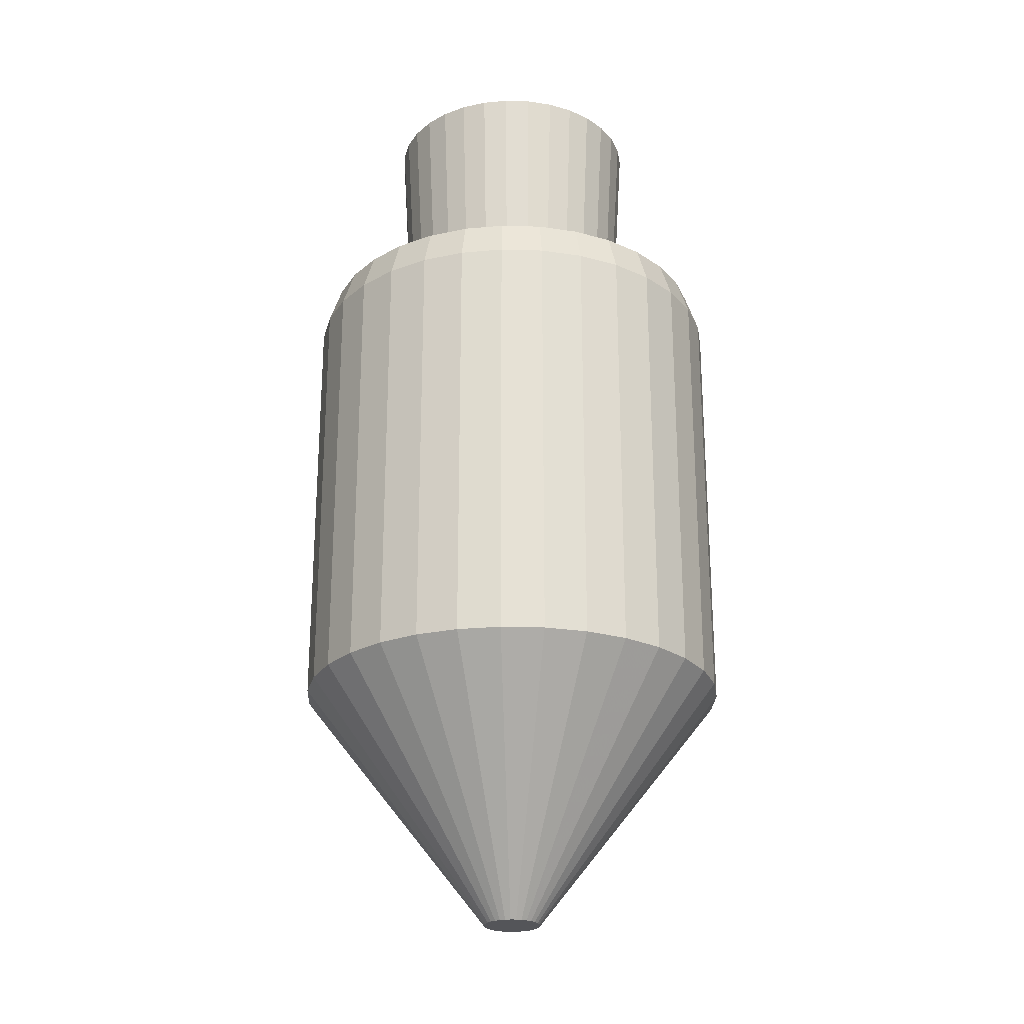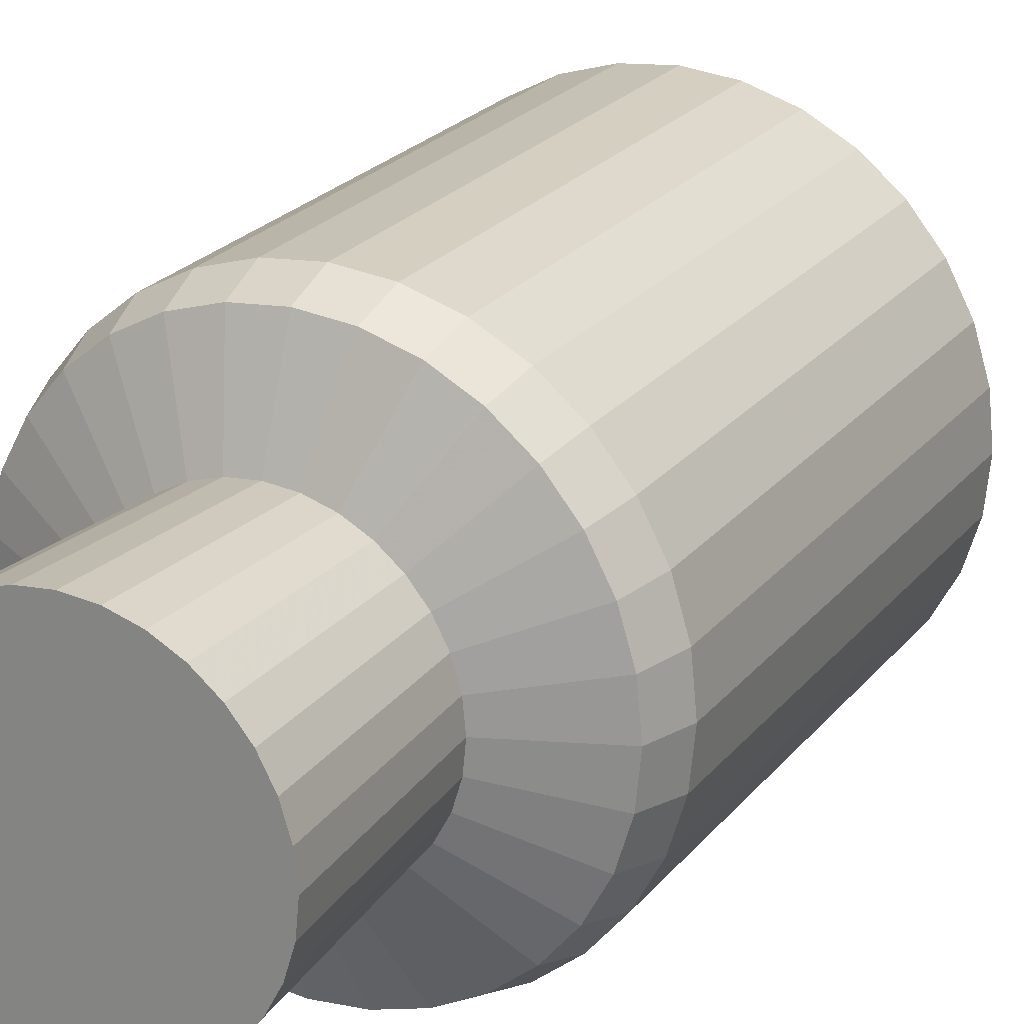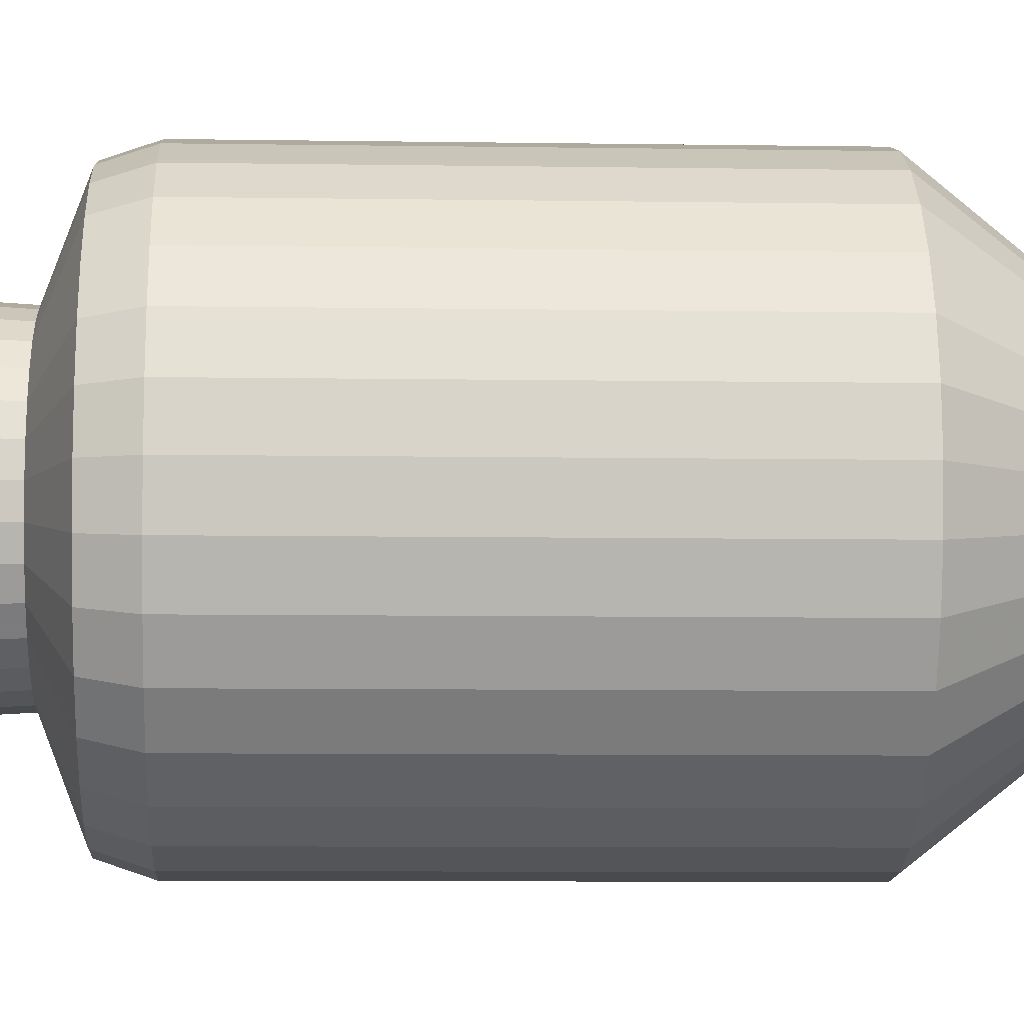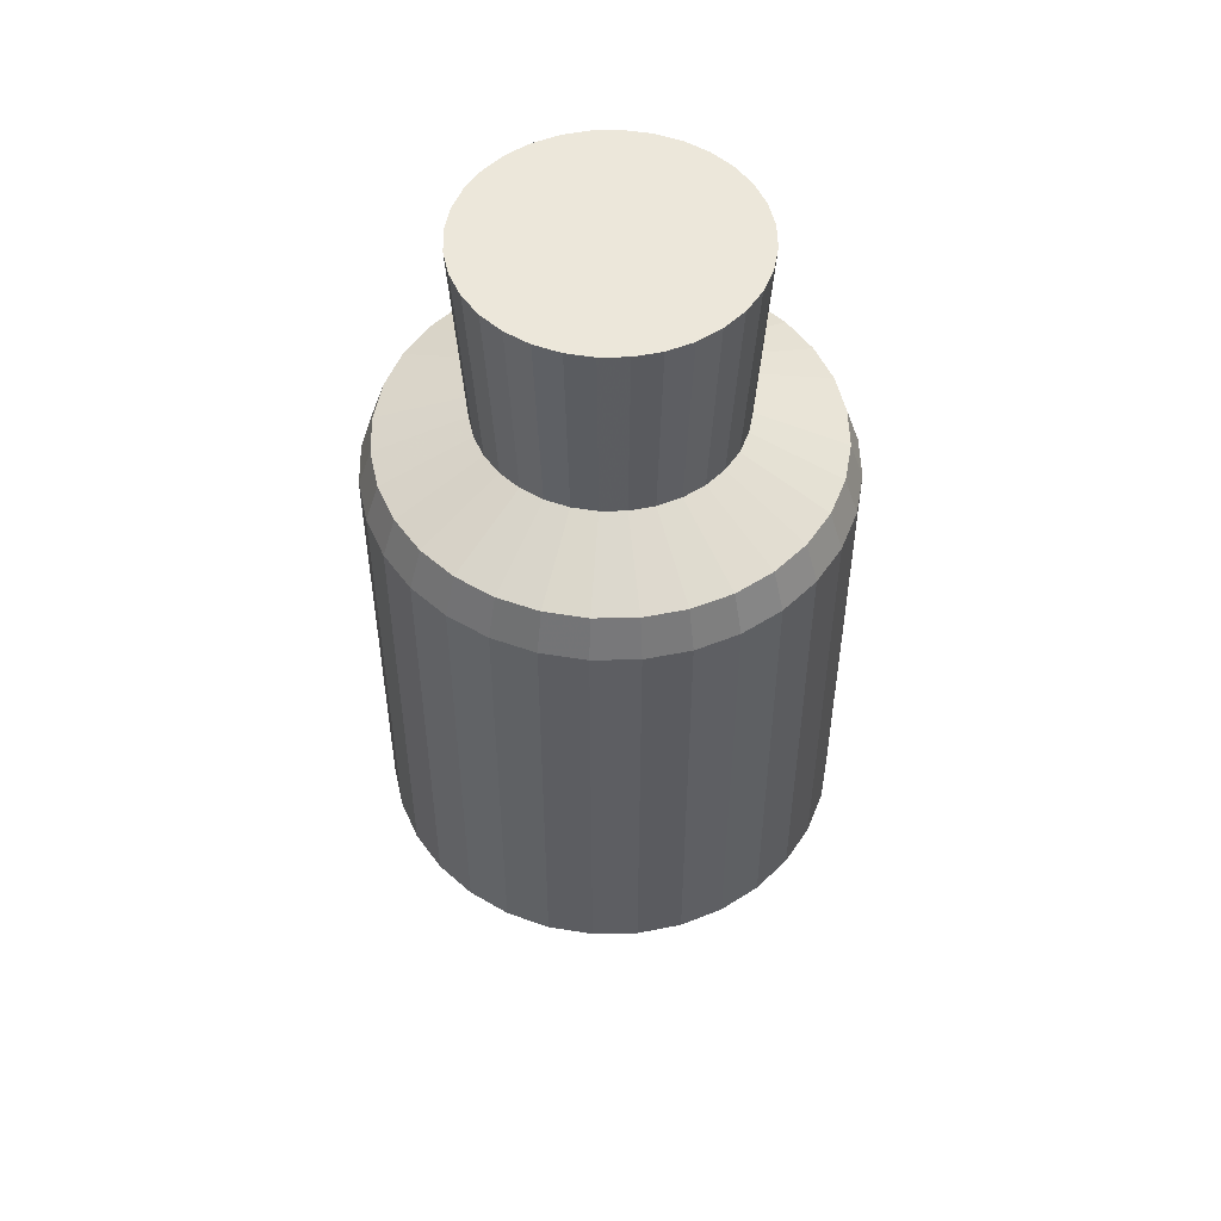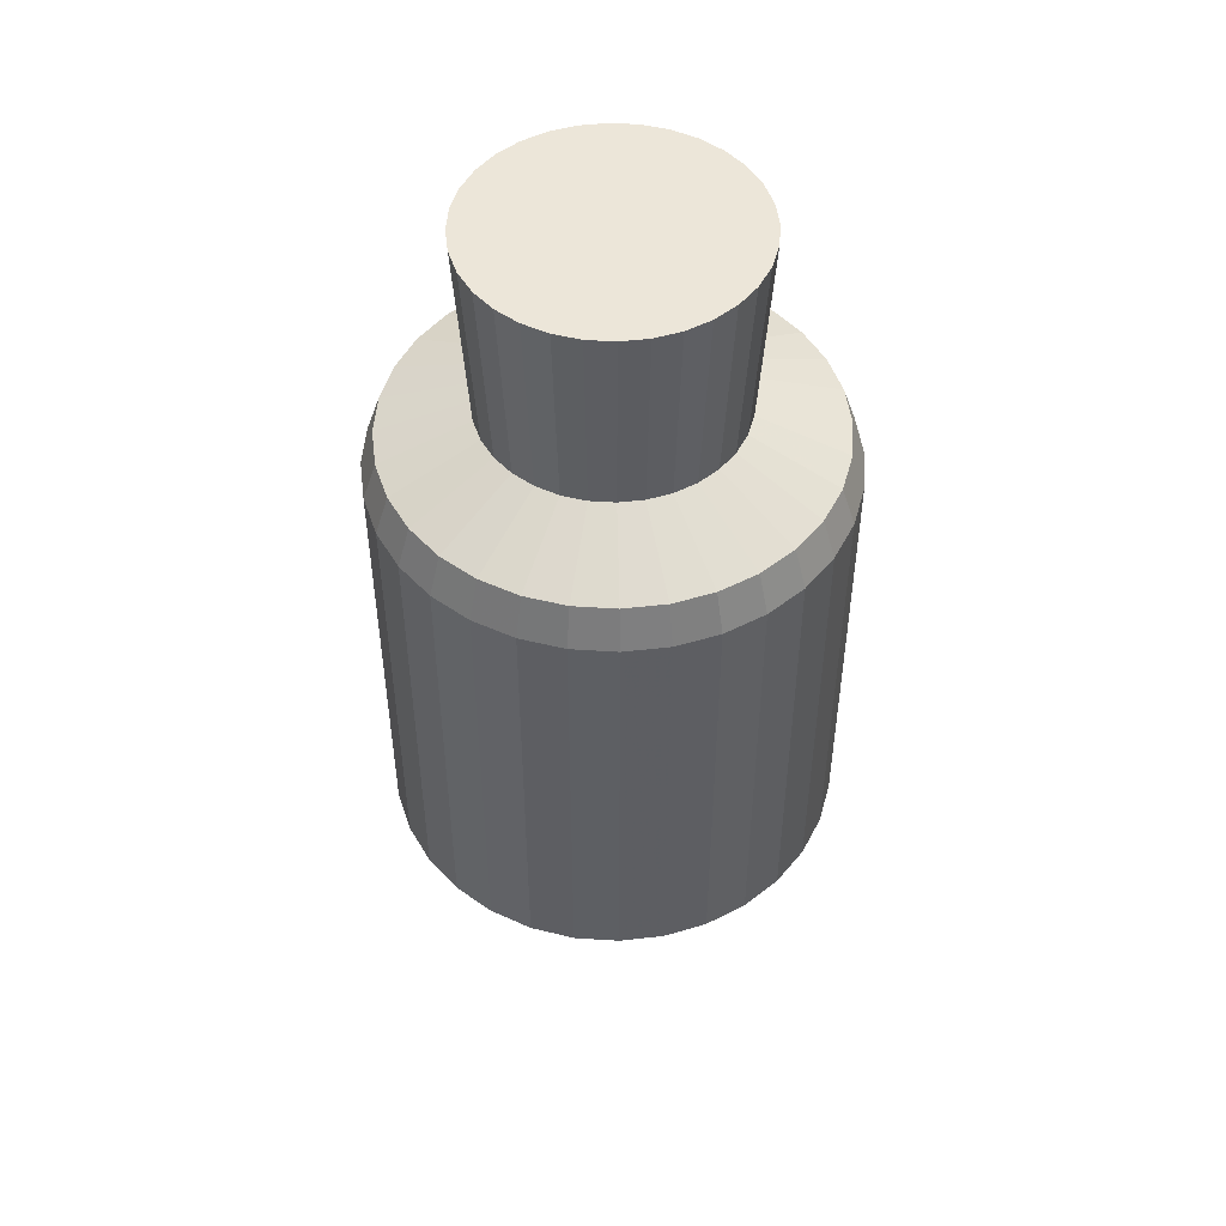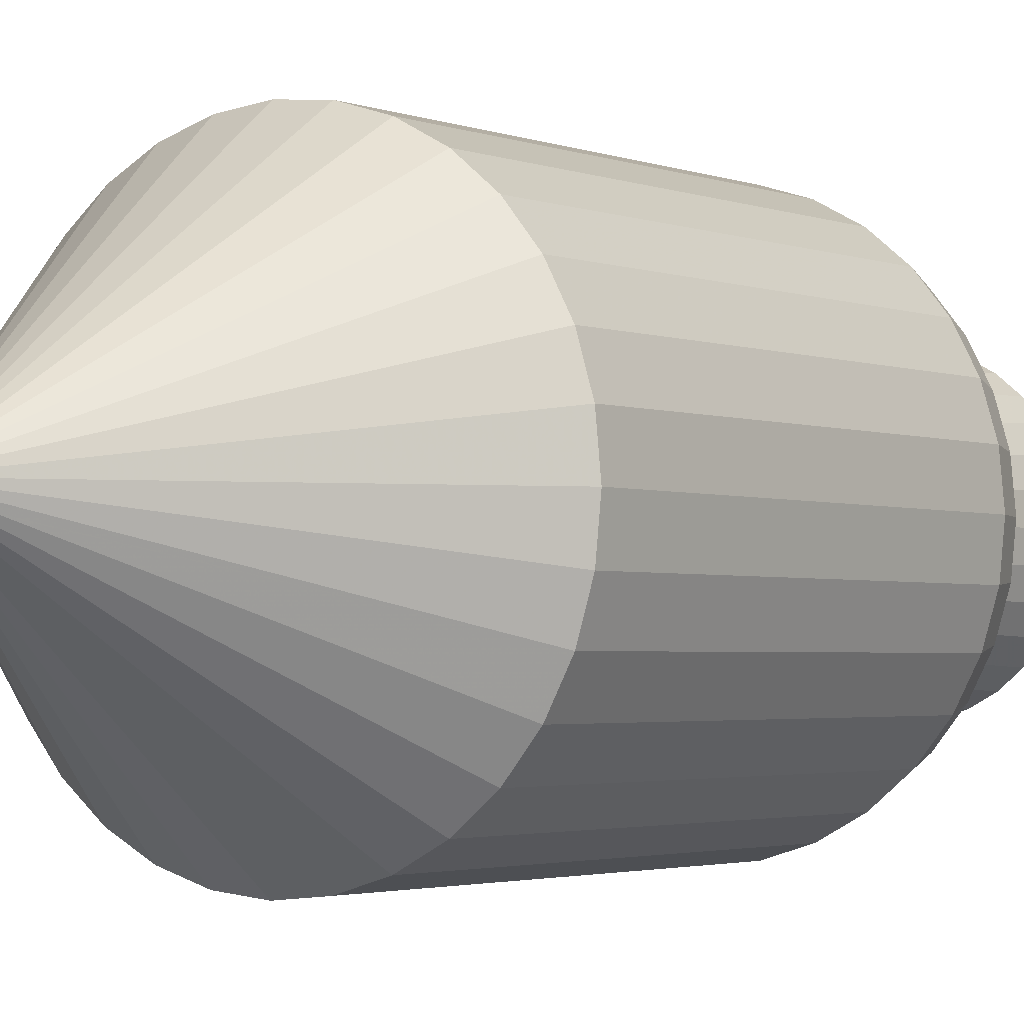
<metadata>
{"format":"obj","ext":"obj","renderer":"f3d","projection":"perspective","resolution":1024,"background":"white","views":[{"elev":-24.6,"azim":70.4,"up":"+Y"},{"elev":22.7,"azim":-152.1,"up":"+Z"},{"elev":-7.7,"azim":-92.6,"up":"+Z"},{"elev":51.2,"azim":49.5,"up":"+Y"},{"elev":49.4,"azim":-1.5,"up":"+Y"},{"elev":-2.4,"azim":36.1,"up":"+Z"}]}
</metadata>
<code>
o Cylinder.001_Cylinder.004
v 0 0.4275 -1.232
v 0 40.25 -5.634
v 0.2404 0.4275 -1.209
v 1.099 40.25 -5.525
v 0.4715 0.4275 -1.138
v 2.156 40.25 -5.205
v 0.6846 0.4275 -1.025
v 3.13 40.25 -4.684
v 0.8713 0.4275 -0.8713
v 3.984 40.25 -3.984
v 1.025 0.4275 -0.6846
v 4.684 40.25 -3.13
v 1.138 0.4275 -0.4715
v 5.205 40.25 -2.156
v 1.209 0.4275 -0.2404
v 5.525 40.25 -1.099
v 1.232 0.4275 -0
v 5.634 40.25 -0
v 1.209 0.4275 0.2404
v 5.525 40.25 1.099
v 1.138 0.4275 0.4715
v 5.205 40.25 2.156
v 1.025 0.4275 0.6846
v 4.684 40.25 3.13
v 0.8713 0.4275 0.8713
v 3.984 40.25 3.984
v 0.6846 0.4275 1.025
v 3.13 40.25 4.684
v 0.4715 0.4275 1.138
v 2.156 40.25 5.205
v 0.2404 0.4275 1.209
v 1.099 40.25 5.525
v -0 0.4275 1.232
v -2e-06 40.25 5.634
v -0.2404 0.4275 1.209
v -1.099 40.25 5.525
v -0.4715 0.4275 1.138
v -2.156 40.25 5.205
v -0.6846 0.4275 1.025
v -3.13 40.25 4.684
v -0.8713 0.4275 0.8713
v -3.984 40.25 3.984
v -1.025 0.4275 0.6846
v -4.684 40.25 3.13
v -1.138 0.4275 0.4715
v -5.205 40.25 2.156
v -1.209 0.4275 0.2404
v -5.525 40.25 1.099
v -1.232 0.4275 -1e-06
v -5.634 40.25 -5e-06
v -1.209 0.4275 -0.2404
v -5.525 40.25 -1.099
v -1.138 0.4275 -0.4715
v -5.205 40.25 -2.156
v -1.025 0.4275 -0.6846
v -4.684 40.25 -3.13
v -0.8713 0.4275 -0.8713
v -3.984 40.25 -3.984
v -0.6846 0.4275 -1.025
v -3.13 40.25 -4.684
v -0.4715 0.4275 -1.138
v -2.156 40.25 -5.205
v -0.2404 0.4275 -1.209
v -1.099 40.25 -5.525
v 0 10.81 -9.377
v 0 29.2 -9.377
v 1.829 29.2 -9.196
v 1.829 10.81 -9.196
v 3.588 29.2 -8.663
v 3.588 10.81 -8.663
v 5.209 29.2 -7.796
v 5.209 10.81 -7.796
v 6.63 29.2 -6.63
v 6.63 10.81 -6.63
v 7.796 29.2 -5.209
v 7.796 10.81 -5.209
v 8.663 29.2 -3.588
v 8.663 10.81 -3.588
v 9.196 29.2 -1.829
v 9.196 10.81 -1.829
v 9.377 29.2 -1e-06
v 9.377 10.81 -1e-06
v 9.196 29.2 1.829
v 9.196 10.81 1.829
v 8.663 29.2 3.588
v 8.663 10.81 3.588
v 7.796 29.2 5.209
v 7.796 10.81 5.209
v 6.63 29.2 6.63
v 6.63 10.81 6.63
v 5.209 29.2 7.796
v 5.209 10.81 7.796
v 3.588 29.2 8.663
v 3.588 10.81 8.663
v 1.829 29.2 9.196
v 1.829 10.81 9.196
v -3e-06 29.2 9.377
v -3e-06 10.81 9.377
v -1.829 29.2 9.196
v -1.829 10.81 9.196
v -3.588 29.2 8.663
v -3.588 10.81 8.663
v -5.209 29.2 7.796
v -5.209 10.81 7.796
v -6.63 29.2 6.63
v -6.63 10.81 6.63
v -7.796 29.2 5.209
v -7.796 10.81 5.209
v -8.663 29.2 3.588
v -8.663 10.81 3.588
v -9.196 29.2 1.829
v -9.196 10.81 1.829
v -9.377 29.2 -9e-06
v -9.377 10.81 -9e-06
v -9.196 29.2 -1.829
v -9.196 10.81 -1.829
v -8.663 29.2 -3.588
v -8.663 10.81 -3.588
v -7.796 29.2 -5.209
v -7.796 10.81 -5.209
v -6.63 29.2 -6.63
v -6.63 10.81 -6.63
v -5.209 29.2 -7.796
v -5.209 10.81 -7.796
v -3.588 29.2 -8.663
v -3.588 10.81 -8.663
v -1.829 29.2 -9.196
v -1.829 10.81 -9.196
v 0 30.84 -8.82
v 1.721 30.84 -8.651
v 3.375 30.84 -8.149
v 4.9 30.84 -7.334
v 6.237 30.84 -6.237
v 7.334 30.84 -4.9
v 8.149 30.84 -3.375
v 8.651 30.84 -1.721
v 8.82 30.84 -1e-06
v 8.651 30.84 1.721
v 8.149 30.84 3.375
v 7.334 30.84 4.9
v 6.237 30.84 6.237
v 4.9 30.84 7.334
v 3.375 30.84 8.149
v 1.721 30.84 8.651
v -3e-06 30.84 8.82
v -1.721 30.84 8.651
v -3.375 30.84 8.149
v -4.9 30.84 7.334
v -6.237 30.84 6.237
v -7.334 30.84 4.9
v -8.149 30.84 3.375
v -8.651 30.84 1.721
v -8.82 30.84 -9e-06
v -8.651 30.84 -1.721
v -8.149 30.84 -3.375
v -7.334 30.84 -4.9
v -6.237 30.84 -6.237
v -4.9 30.84 -7.334
v -3.375 30.84 -8.149
v -1.721 30.84 -8.651
v 4.294 32.26 2.869
v 4.771 32.26 1.976
v 5.065 32.26 1.007
v 5.164 32.26 -0
v 1.007 32.26 5.065
v 1.976 32.26 4.771
v 2.869 32.26 4.294
v 3.651 32.26 3.651
v 2.869 32.26 -4.294
v 1.976 32.26 -4.771
v 1.007 32.26 -5.065
v 0 32.26 -5.164
v 5.065 32.26 -1.007
v 4.771 32.26 -1.976
v 4.294 32.26 -2.869
v 3.651 32.26 -3.651
v -4.294 32.26 -2.869
v -4.771 32.26 -1.976
v -5.065 32.26 -1.007
v -5.164 32.26 -5e-06
v -1.007 32.26 -5.065
v -1.976 32.26 -4.771
v -2.869 32.26 -4.294
v -3.651 32.26 -3.651
v -2.869 32.26 4.294
v -1.976 32.26 4.771
v -1.007 32.26 5.065
v -2e-06 32.26 5.164
v -5.065 32.26 1.007
v -4.771 32.26 1.976
v -4.294 32.26 2.869
v -3.651 32.26 3.651
f 172 2 4
f 171 4 170
f 170 6 8
f 169 8 10
f 176 10 175
f 175 12 14
f 174 14 16
f 173 16 18
f 164 18 20
f 163 20 22
f 162 22 24
f 161 24 26
f 168 26 167
f 167 28 30
f 166 30 32
f 165 32 34
f 188 34 36
f 187 36 38
f 186 38 40
f 185 40 42
f 192 42 44
f 191 44 46
f 190 46 48
f 189 48 50
f 180 50 52
f 179 52 54
f 178 54 177
f 177 56 58
f 184 58 60
f 183 60 62
f 4 2 6
f 181 64 2
f 182 62 64
f 1 3 63
f 1 65 68
f 65 66 67
f 3 68 70
f 68 67 69
f 5 70 72
f 70 69 71
f 7 72 74
f 72 71 73
f 9 74 11
f 74 73 75
f 11 76 78
f 76 75 77
f 13 78 80
f 78 77 79
f 15 80 17
f 80 79 81
f 17 82 84
f 82 81 83
f 19 84 86
f 84 83 85
f 21 86 88
f 86 85 87
f 23 88 90
f 88 87 89
f 25 90 27
f 90 89 91
f 27 92 29
f 92 91 93
f 29 94 31
f 94 93 95
f 31 96 33
f 96 95 97
f 33 98 100
f 98 97 99
f 35 100 102
f 100 99 101
f 37 102 39
f 102 101 103
f 39 104 106
f 104 103 105
f 41 106 108
f 106 105 107
f 43 108 110
f 108 107 109
f 45 110 112
f 110 109 111
f 47 112 49
f 112 111 113
f 49 114 116
f 114 113 115
f 51 116 118
f 116 115 117
f 53 118 55
f 118 117 119
f 55 120 122
f 120 119 121
f 57 122 124
f 122 121 123
f 59 124 126
f 124 123 125
f 128 1 63
f 128 127 65
f 61 126 128
f 126 125 127
f 66 129 130
f 67 130 131
f 69 131 132
f 71 132 73
f 73 133 75
f 75 134 77
f 77 135 136
f 79 136 137
f 81 137 83
f 83 138 85
f 85 139 140
f 87 140 141
f 89 141 91
f 91 142 93
f 93 143 144
f 95 144 145
f 97 145 99
f 99 146 101
f 101 147 148
f 103 148 105
f 105 149 150
f 107 150 151
f 109 151 111
f 111 152 153
f 113 153 115
f 115 154 155
f 117 155 156
f 119 156 121
f 121 157 158
f 123 158 125
f 127 160 66
f 125 159 160
f 155 178 177
f 140 161 168
f 146 187 186
f 141 168 167
f 131 170 169
f 159 182 181
f 132 169 133
f 147 186 185
f 137 164 138
f 152 189 180
f 138 163 139
f 129 172 130
f 153 180 154
f 144 165 188
f 158 183 159
f 130 171 170
f 145 188 146
f 135 174 136
f 160 181 172
f 150 191 190
f 136 173 164
f 151 190 152
f 142 167 143
f 156 177 184
f 143 166 165
f 133 176 175
f 157 184 183
f 148 185 192
f 134 175 135
f 149 192 191
f 139 162 161
f 154 179 178
f 171 172 4
f 4 6 170
f 169 170 8
f 176 169 10
f 10 12 175
f 174 175 14
f 173 174 16
f 164 173 18
f 163 164 20
f 162 163 22
f 161 162 24
f 168 161 26
f 26 28 167
f 166 167 30
f 165 166 32
f 188 165 34
f 187 188 36
f 186 187 38
f 185 186 40
f 192 185 42
f 191 192 44
f 190 191 46
f 189 190 48
f 180 189 50
f 179 180 52
f 178 179 54
f 54 56 177
f 184 177 58
f 183 184 60
f 182 183 62
f 2 64 6
f 64 62 6
f 62 60 6
f 60 58 6
f 58 56 6
f 56 54 6
f 54 52 6
f 52 50 6
f 50 48 6
f 48 46 6
f 46 44 6
f 44 42 6
f 42 40 6
f 40 38 6
f 38 36 6
f 36 34 6
f 34 32 6
f 32 30 6
f 30 28 6
f 28 26 6
f 26 24 6
f 24 22 6
f 22 20 6
f 20 18 6
f 18 16 6
f 16 14 6
f 14 12 6
f 12 10 6
f 10 8 6
f 172 181 2
f 181 182 64
f 3 5 63
f 5 7 63
f 7 9 63
f 9 11 63
f 11 13 63
f 13 15 63
f 15 17 63
f 17 19 63
f 19 21 63
f 21 23 63
f 23 25 63
f 25 27 63
f 27 29 63
f 29 31 63
f 31 33 63
f 33 35 63
f 35 37 63
f 37 39 63
f 39 41 63
f 41 43 63
f 43 45 63
f 45 47 63
f 47 49 63
f 49 51 63
f 51 53 63
f 53 55 63
f 55 57 63
f 57 59 63
f 59 61 63
f 3 1 68
f 68 65 67
f 5 3 70
f 70 68 69
f 7 5 72
f 72 70 71
f 9 7 74
f 74 72 73
f 74 76 11
f 76 74 75
f 13 11 78
f 78 76 77
f 15 13 80
f 80 78 79
f 80 82 17
f 82 80 81
f 19 17 84
f 84 82 83
f 21 19 86
f 86 84 85
f 23 21 88
f 88 86 87
f 25 23 90
f 90 88 89
f 90 92 27
f 92 90 91
f 92 94 29
f 94 92 93
f 94 96 31
f 96 94 95
f 96 98 33
f 98 96 97
f 35 33 100
f 100 98 99
f 37 35 102
f 102 100 101
f 102 104 39
f 104 102 103
f 41 39 106
f 106 104 105
f 43 41 108
f 108 106 107
f 45 43 110
f 110 108 109
f 47 45 112
f 112 110 111
f 112 114 49
f 114 112 113
f 51 49 116
f 116 114 115
f 53 51 118
f 118 116 117
f 118 120 55
f 120 118 119
f 57 55 122
f 122 120 121
f 59 57 124
f 124 122 123
f 61 59 126
f 126 124 125
f 65 1 128
f 127 66 65
f 63 61 128
f 128 126 127
f 67 66 130
f 69 67 131
f 71 69 132
f 132 133 73
f 133 134 75
f 134 135 77
f 79 77 136
f 81 79 137
f 137 138 83
f 138 139 85
f 87 85 140
f 89 87 141
f 141 142 91
f 142 143 93
f 95 93 144
f 97 95 145
f 145 146 99
f 146 147 101
f 103 101 148
f 148 149 105
f 107 105 150
f 109 107 151
f 151 152 111
f 113 111 153
f 153 154 115
f 117 115 155
f 119 117 156
f 156 157 121
f 123 121 158
f 158 159 125
f 160 129 66
f 127 125 160
f 156 155 177
f 141 140 168
f 147 146 186
f 142 141 167
f 132 131 169
f 160 159 181
f 169 176 133
f 148 147 185
f 164 163 138
f 153 152 180
f 163 162 139
f 172 171 130
f 180 179 154
f 145 144 188
f 183 182 159
f 131 130 170
f 188 187 146
f 174 173 136
f 129 160 172
f 151 150 190
f 137 136 164
f 190 189 152
f 167 166 143
f 157 156 184
f 144 143 165
f 134 133 175
f 158 157 183
f 149 148 192
f 175 174 135
f 150 149 191
f 140 139 161
f 155 154 178

</code>
